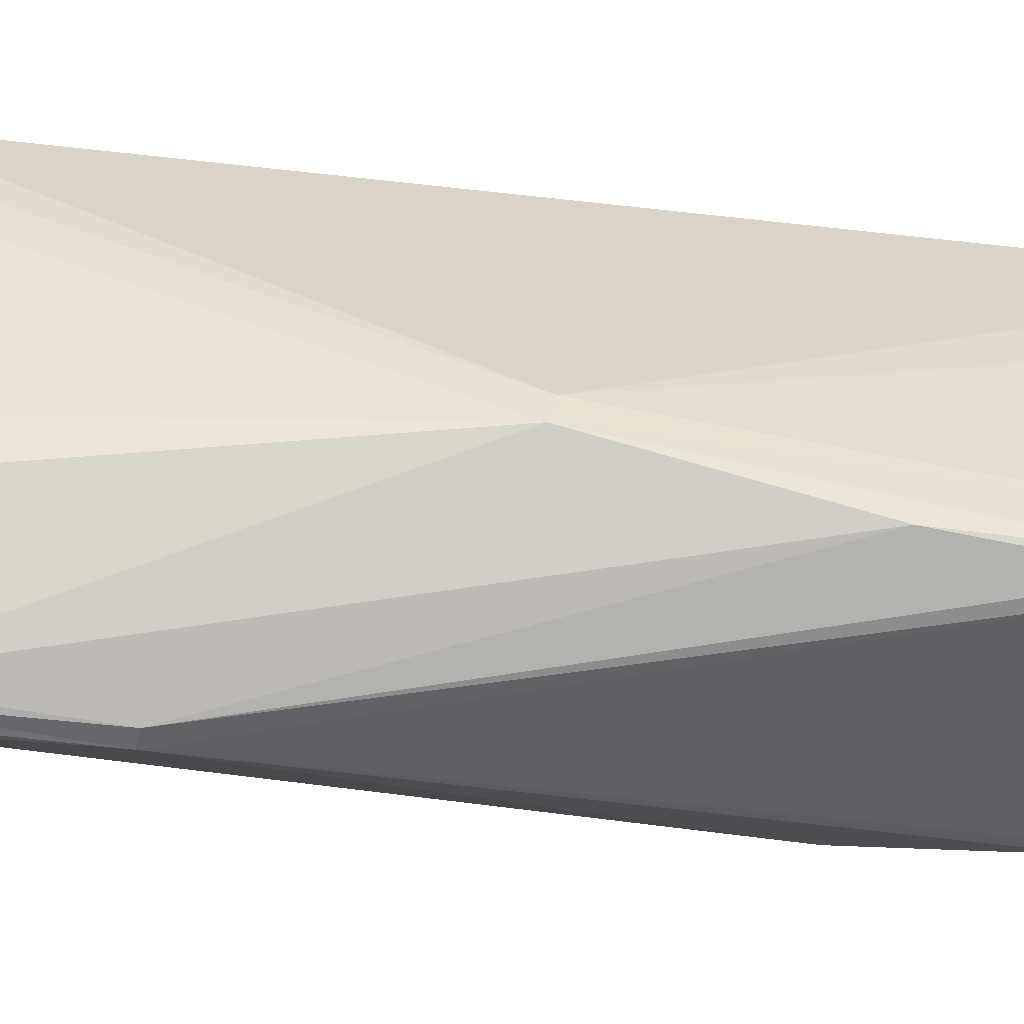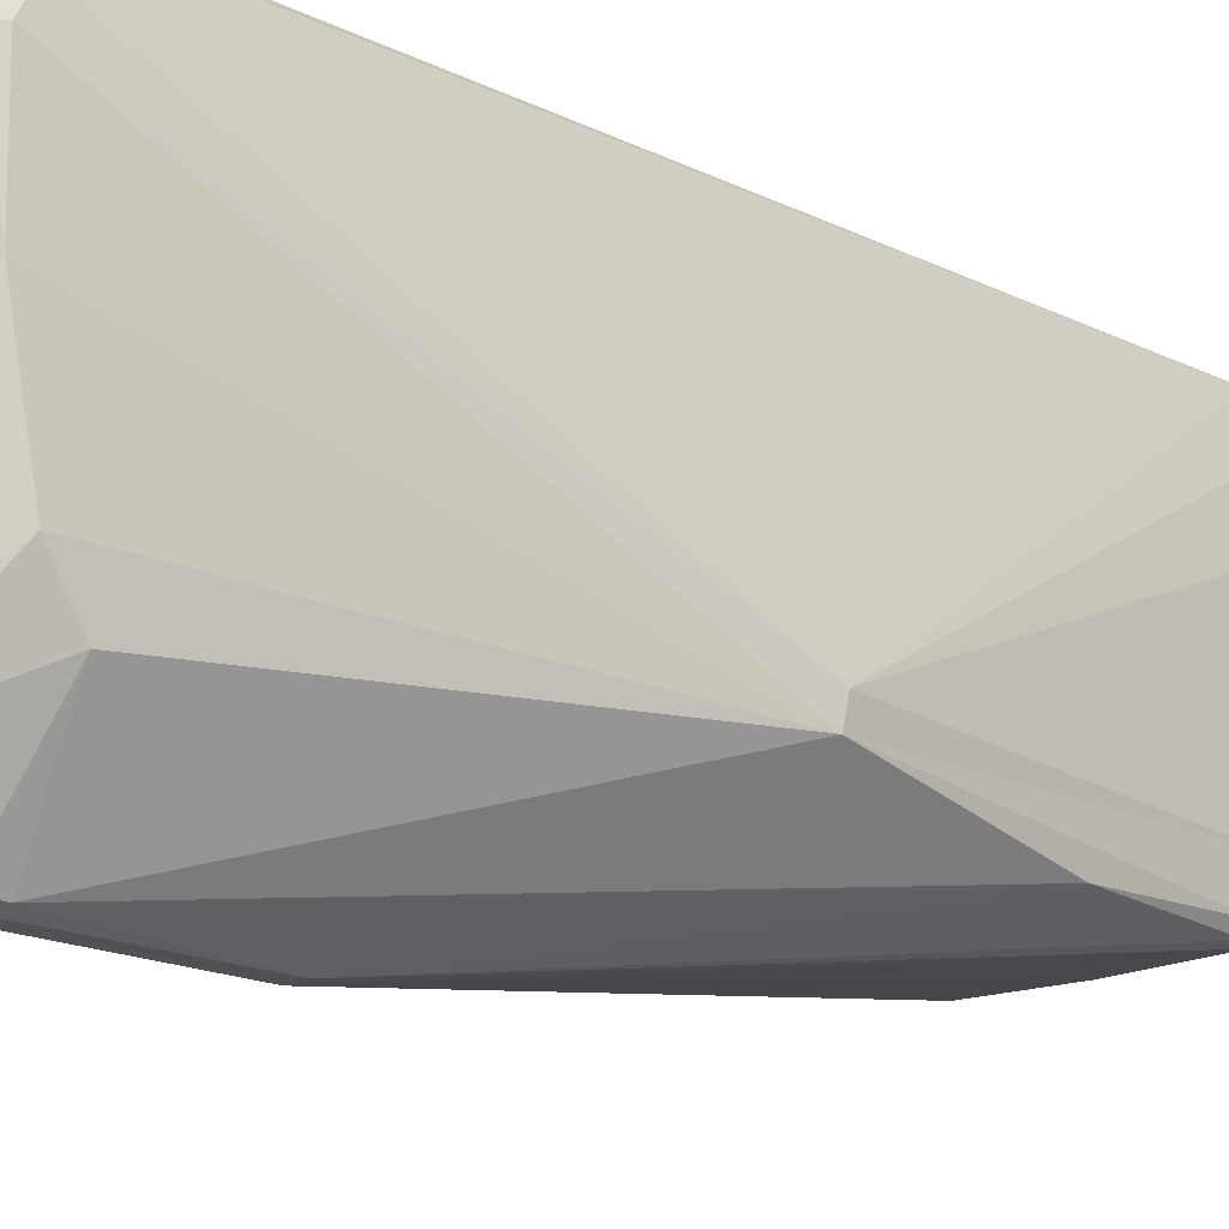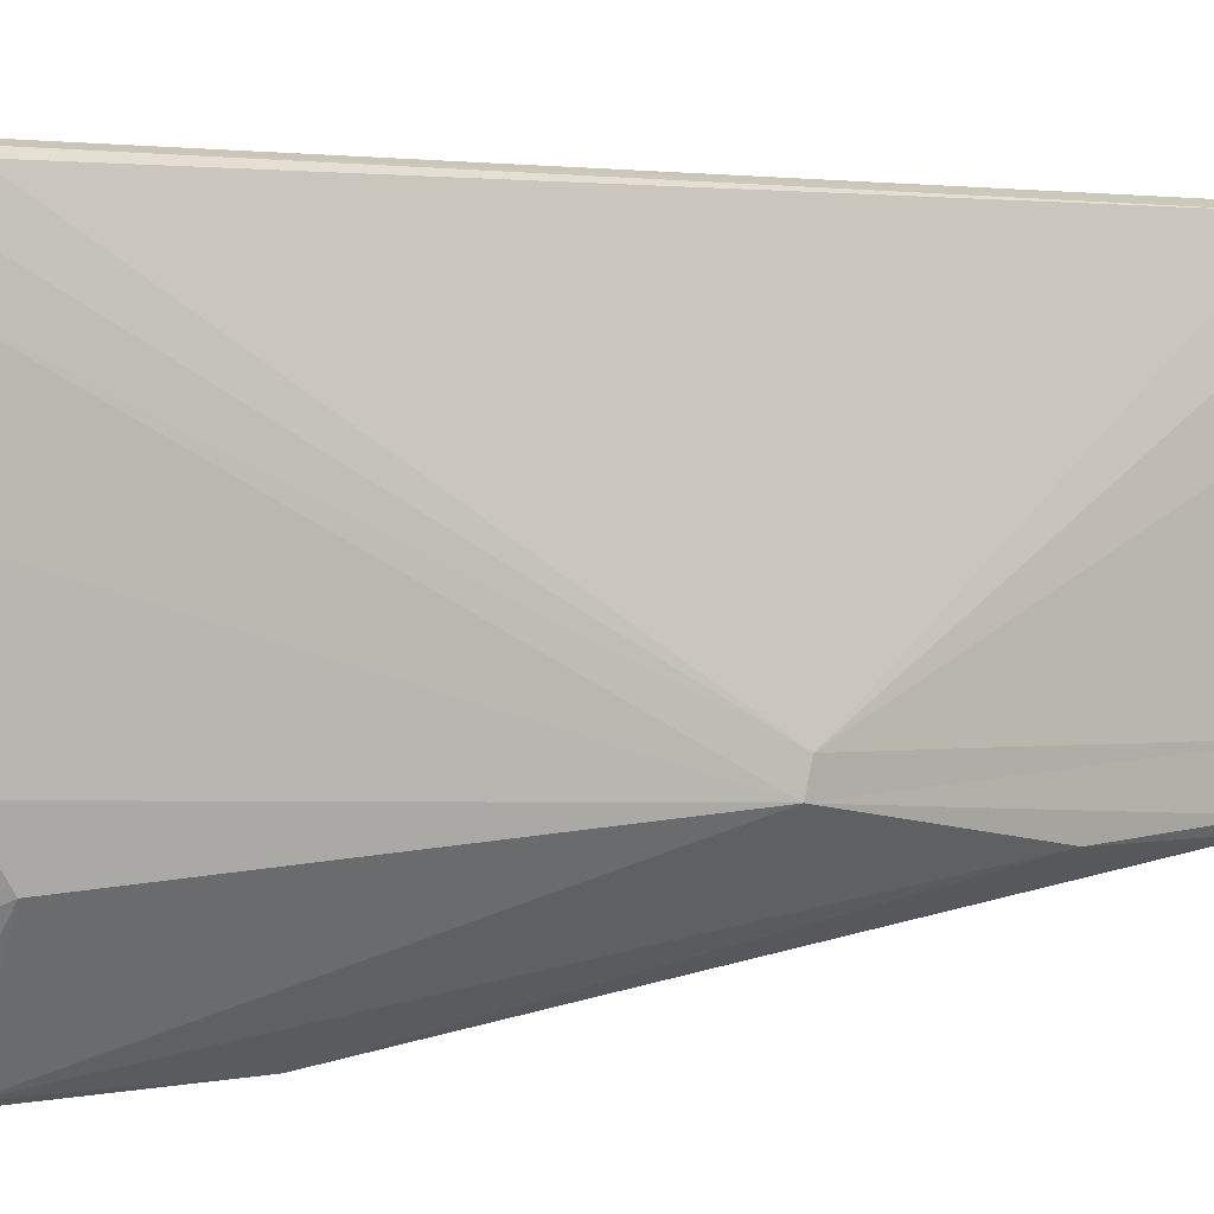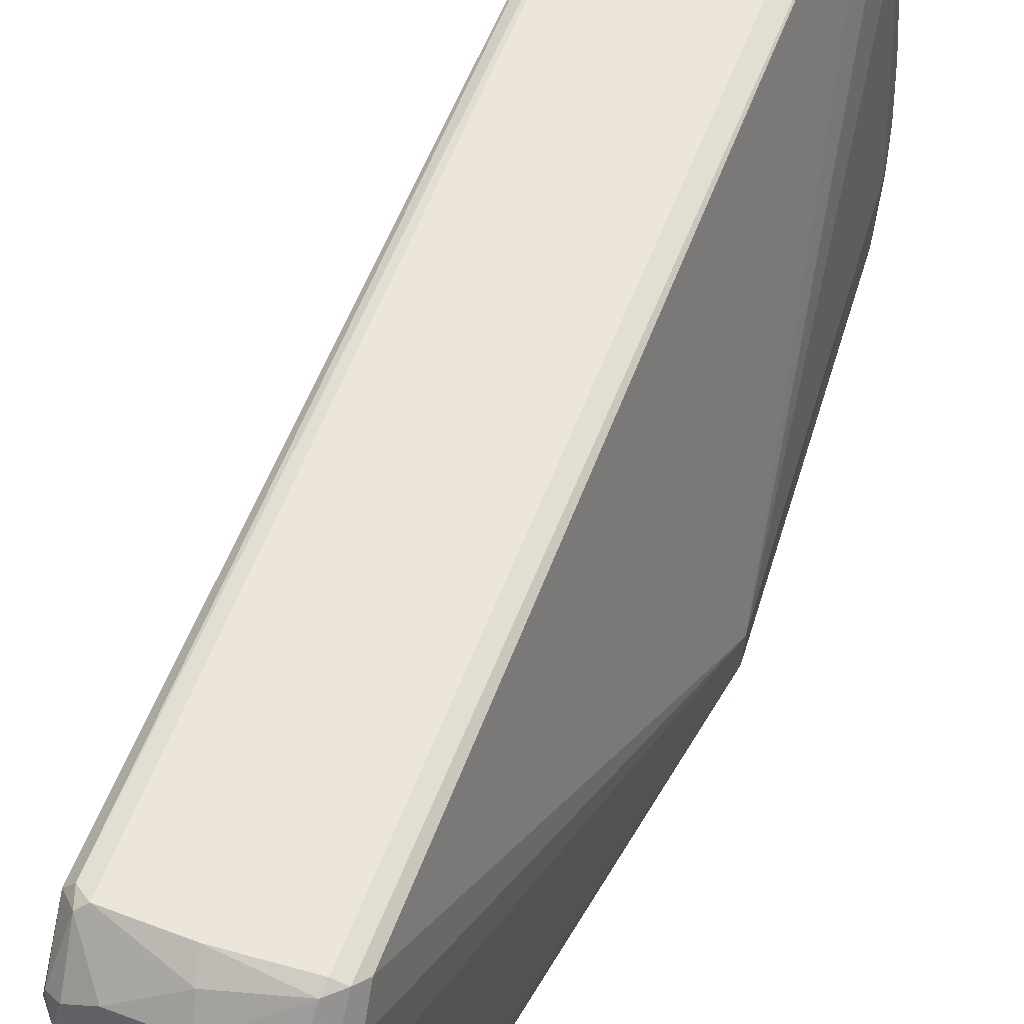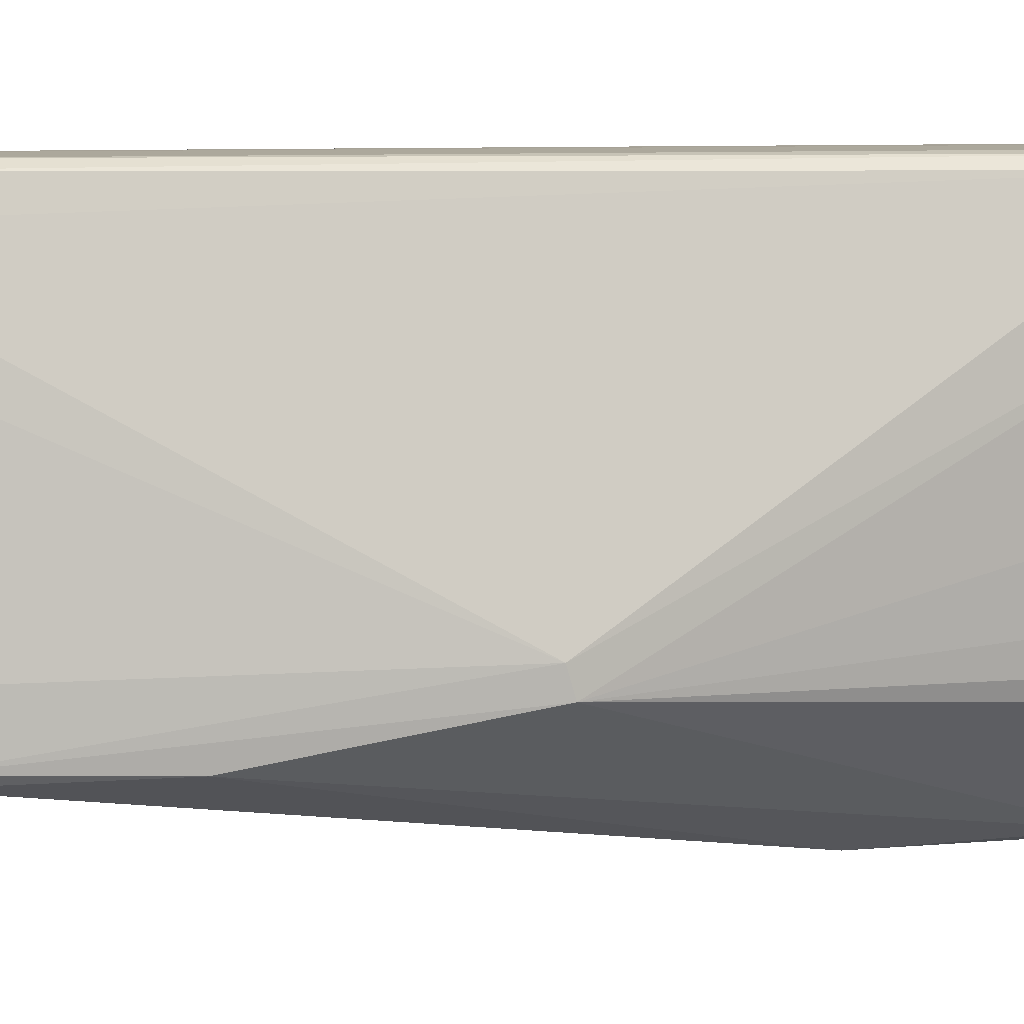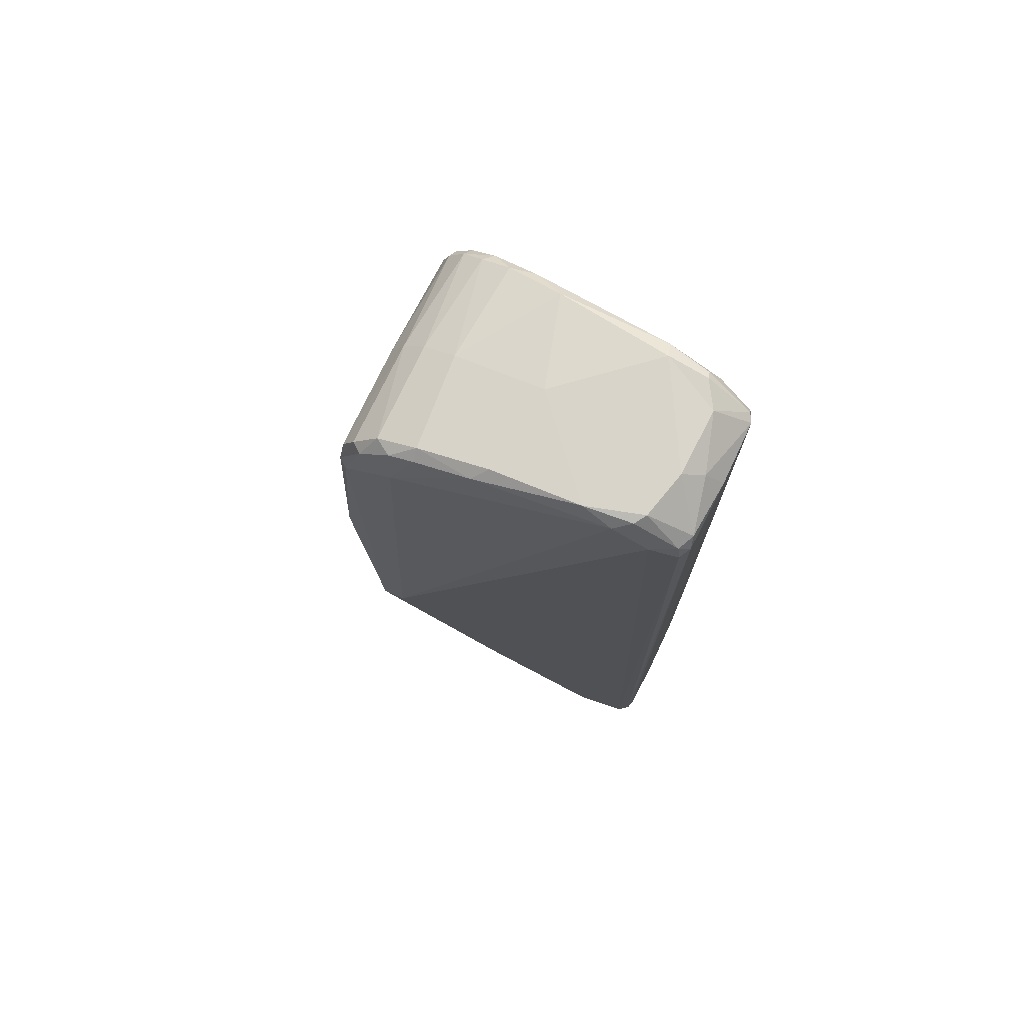
<metadata>
{"format":"obj","ext":"obj","renderer":"f3d","projection":"perspective","resolution":1024,"background":"white","views":[{"elev":-47.7,"azim":82.4,"up":"+Z"},{"elev":-16.2,"azim":44.1,"up":"+Z"},{"elev":2.5,"azim":50.7,"up":"+Z"},{"elev":55.4,"azim":20.3,"up":"+Z"},{"elev":7.4,"azim":-103.8,"up":"+Z"},{"elev":74.5,"azim":-63.7,"up":"+Y"}]}
</metadata>
<code>
v 0.01673 0.09013 0.06443
v 0.01713 -0.08927 0.06361
v 0.03159 -0.0005585 0.006214
v -0.01705 -0.09552 0.02212
v -0.01751 -0.09791 0.05167
v -0.0316 -0.001987 0.001153
v -0.02598 0.07577 -0.005082
v -0.03164 -0.0005787 0.005973
v 0.01703 -0.0968 0.03032
v 0.03162 -0.001861 0.00118
v 0.01759 -0.09741 0.05198
v 0.01856 0.0946 0.05662
v -0.0168 -0.09191 0.006295
v -0.01681 -0.08753 -0.001206
v 0.01623 -0.09954 0.05158
v -4.108e-05 -0.104 0.005691
v -1.727e-05 -0.1037 -0.009199
v -0.003617 -0.1012 -0.01261
v -0.00343 -0.1026 -0.008964
v -0.02527 0.08207 0.005197
v -0.02801 0.04178 -0.006396
v -0.0001126 0.09281 0.06596
v -0.01257 0.09371 0.06517
v -0.01442 0.09128 0.06569
v -0.01725 -0.0907 0.06308
v -0.01547 -0.09071 0.06519
v -0.01677 0.09025 0.06433
v 0.01696 -0.0916 0.005563
v 0.01761 -0.09385 0.05845
v 0.01251 -0.1002 0.05689
v 0.01555 0.1002 0.05467
v 0.01927 0.09849 0.04494
v 0.01622 0.1003 0.04587
v 0.001917 -0.04552 -0.02566
v 0.02802 0.04204 -0.00635
v 0.00381 -0.08297 -0.02445
v 0.02067 0.09369 0.04331
v 0.02545 0.08118 0.003501
v -0.003637 -0.08359 -0.02461
v -0.01653 -0.08224 -0.005118
v -0.01402 -0.1001 0.05603
v -0.01601 -0.09963 0.0493
v -0.003215 -0.08777 -0.02388
v -0.01299 -0.0925 0.06571
v -0.0005056 -0.09295 0.06595
v 0.01354 0.09267 0.06569
v 0.01342 -0.09193 0.06573
v -0.01923 0.09726 0.05059
v 0.01656 -0.08513 -0.003873
v 0.003495 -0.1027 -0.008029
v 0.02387 0.0904 0.004368
v 0.02271 0.09374 0.01434
v 0.02603 0.0753 -0.005031
v 0.02482 0.07438 -0.007156
v -0.0015 -0.04587 -0.02592
v -0.0008338 0.08026 -0.007322
v 0.02296 0.0779 -0.007399
v -0.02276 0.08017 -0.00691
v 3.181e-05 -0.09945 -0.01716
v -0.01663 -0.09855 0.05473
v 0.003602 -0.1012 -0.01263
v -0.001617 0.09747 0.06231
v 0.01572 -0.09178 0.06491
v -0.01845 0.09202 0.05839
v -0.000627 -0.08797 -0.02496
v 0.003076 -0.08797 -0.02398
v 0.0198 0.09701 0.02091
v 0.009942 0.1 0.05834
v 0.01713 0.09907 0.05431
v -0.0003141 0.09462 0.007575
v -1.595e-05 0.0985 0.02708
v -0.0003373 0.08656 -0.004163
v 0.02231 0.08825 -0.001933
v 0.02238 0.08336 -0.005526
v -0.02132 0.09093 0.0009798
v -0.02273 0.08543 -0.00412
v -0.0245 0.08589 -0.001833
v 0.001843 -0.084 -0.02552
v -0.02465 0.07667 -0.006932
v 0.01314 -0.09406 0.06468
v -0.009324 -0.09998 0.05849
v -0.01907 0.0977 0.02463
v -0.004494 0.1004 0.05812
v -0.01462 0.1002 0.05573
v 0.0158 -0.09942 0.05497
v 0.02134 0.09433 0.008942
v -0.0001734 0.091 0.0005768
v 0.02148 0.09179 0.002684
v 0.02452 0.0817 -0.005051
v 0.02473 0.08574 -0.001232
v -0.02066 0.09467 0.009538
v 0.001191 -0.1003 0.05862
v 0.0004696 -0.09666 0.06308
v 0.0154 0.09291 0.06456
v -0.0008678 -0.08255 -0.02587
v -0.02356 0.09117 0.004608
v -0.01462 -0.09344 0.0645
v -0.02303 0.0929 0.009877
v -0.02182 0.09544 0.02176
v -0.01819 0.09952 0.04381
v -0.01605 0.09321 0.06362
v -0.01699 0.09936 0.05411
g obj_21679707
f 1 2 3
f 4 5 6
f 7 6 8
f 9 10 11
f 10 3 11
f 12 1 3
f 13 6 14
f 8 6 5
f 4 6 13
f 15 16 17
f 18 19 13
f 20 7 8
f 21 6 7
f 22 23 24
f 25 26 27
f 28 10 9
f 2 29 3
f 29 11 3
f 30 16 15
f 31 32 33
f 34 35 36
f 37 3 38
f 6 39 40
f 25 8 5
f 41 42 16
f 18 14 43
f 22 24 44
f 44 45 22
f 46 22 45
f 45 47 46
f 20 8 48
f 9 11 15
f 36 10 49
f 50 28 9
f 10 36 35
f 12 37 32
f 37 12 3
f 37 38 51
f 37 52 32
f 52 37 51
f 10 35 53
f 10 53 38
f 10 38 3
f 54 35 34
f 55 56 57
f 56 55 58
f 57 54 34
f 39 6 21
f 59 18 43
f 40 39 43
f 14 40 43
f 14 6 40
f 60 25 5
f 59 61 17
f 42 60 5
f 16 42 17
f 62 22 46
f 22 62 23
f 1 46 63
f 47 63 46
f 25 64 8
f 64 25 27
f 64 48 8
f 65 59 43
f 66 36 49
f 63 2 1
f 33 32 67
f 68 62 46
f 32 69 12
f 70 71 67
f 53 35 54
f 72 73 74
f 75 76 77
f 78 55 34
f 55 79 58
f 4 42 5
f 50 15 17
f 59 17 18
f 7 20 77
f 24 26 44
f 27 26 24
f 45 80 47
f 41 16 81
f 82 71 70
f 62 83 23
f 33 84 83
f 49 28 61
f 61 28 50
f 61 50 17
f 63 85 29
f 85 30 15
f 80 85 63
f 85 80 30
f 9 15 50
f 85 15 11
f 11 29 85
f 83 62 68
f 34 36 78
f 70 67 86
f 71 33 67
f 58 76 72
f 73 87 88
f 72 74 56
f 56 74 57
f 34 55 57
f 21 79 55
f 21 7 79
f 89 73 90
f 39 21 55
f 91 82 70
f 84 23 83
f 28 49 10
f 92 80 93
f 31 33 68
f 68 33 83
f 51 86 52
f 69 32 31
f 46 94 68
f 94 31 68
f 94 12 69
f 76 75 72
f 90 53 89
f 86 51 88
f 75 70 87
f 87 70 88
f 95 55 78
f 39 55 95
f 14 18 13
f 42 41 60
f 19 17 42
f 19 4 13
f 45 93 80
f 92 93 81
f 16 30 92
f 92 81 16
f 96 77 20
f 66 59 65
f 65 78 66
f 59 66 61
f 49 61 66
f 2 63 29
f 80 63 47
f 80 92 30
f 78 36 66
f 94 69 31
f 94 46 1
f 12 94 1
f 70 86 88
f 67 52 86
f 52 67 32
f 57 89 54
f 53 90 38
f 90 51 38
f 75 87 72
f 72 87 73
f 56 58 72
f 42 4 19
f 19 18 17
f 97 81 44
f 81 93 44
f 41 97 60
f 26 97 44
f 98 99 91
f 100 33 71
f 84 33 100
f 96 75 77
f 95 78 65
f 73 89 74
f 53 54 89
f 73 88 51
f 90 73 51
f 41 81 97
f 44 93 45
f 25 97 26
f 101 48 64
f 64 27 101
f 102 48 101
f 96 98 91
f 48 99 20
f 99 98 20
f 98 96 20
f 96 91 75
f 84 101 23
f 27 24 101
f 89 57 74
f 77 76 79
f 79 76 58
f 79 7 77
f 102 84 100
f 91 99 82
f 48 100 99
f 100 48 102
f 75 91 70
f 84 102 101
f 24 23 101
f 43 95 65
f 25 60 97
f 82 100 71
f 43 39 95
f 100 82 99

</code>
